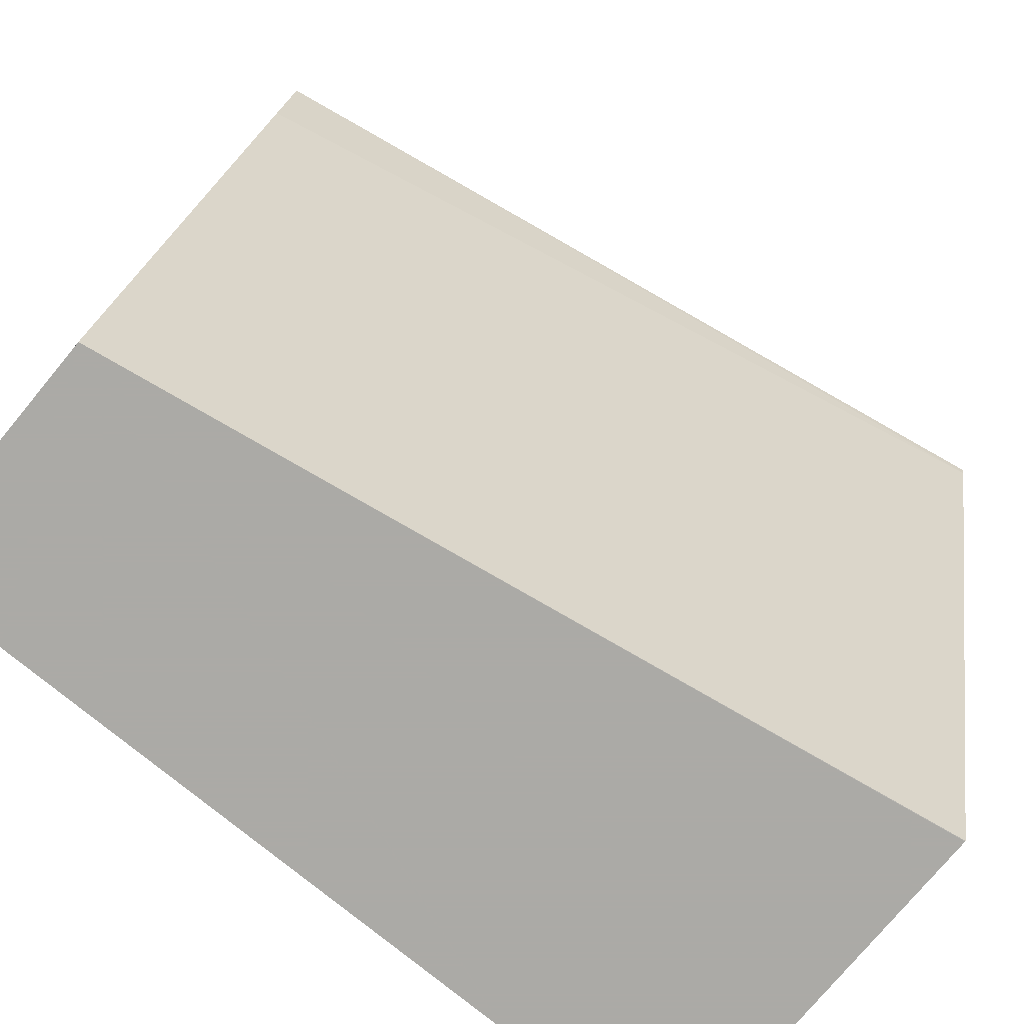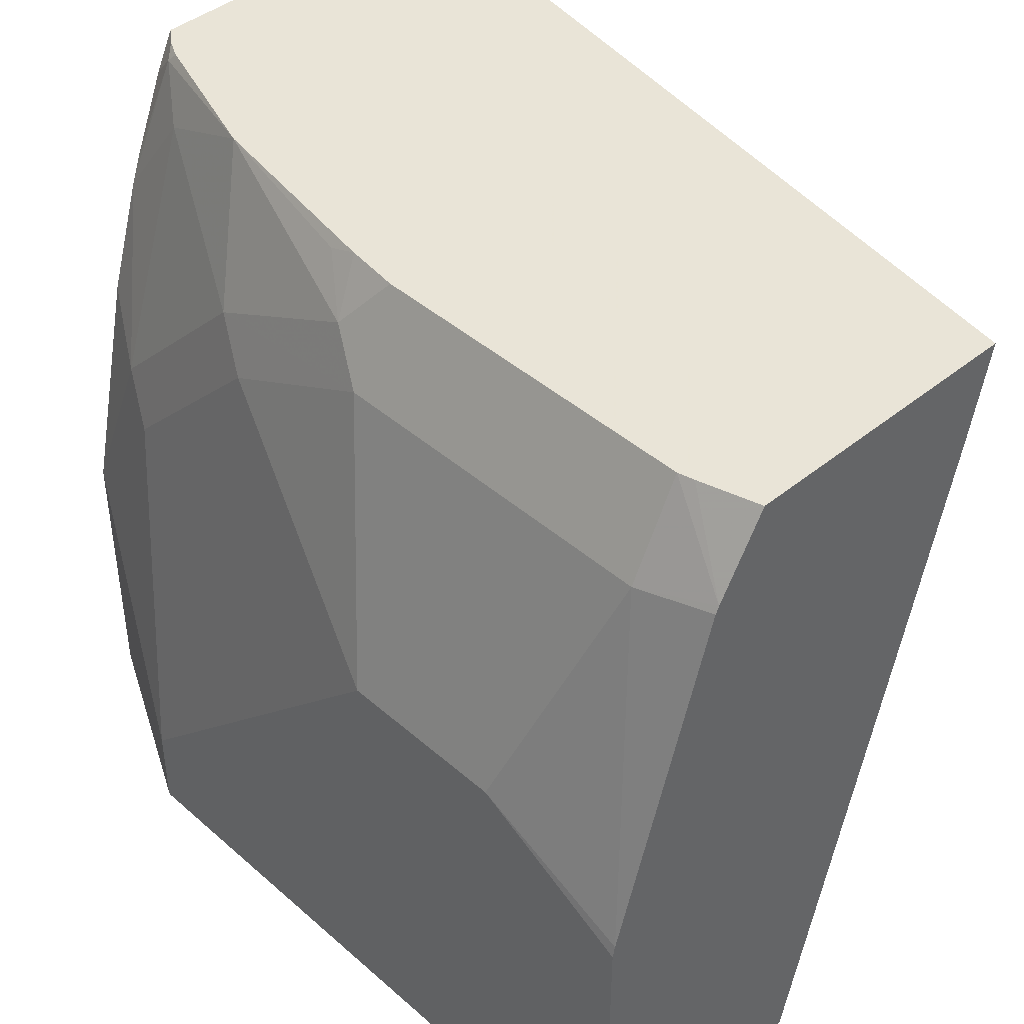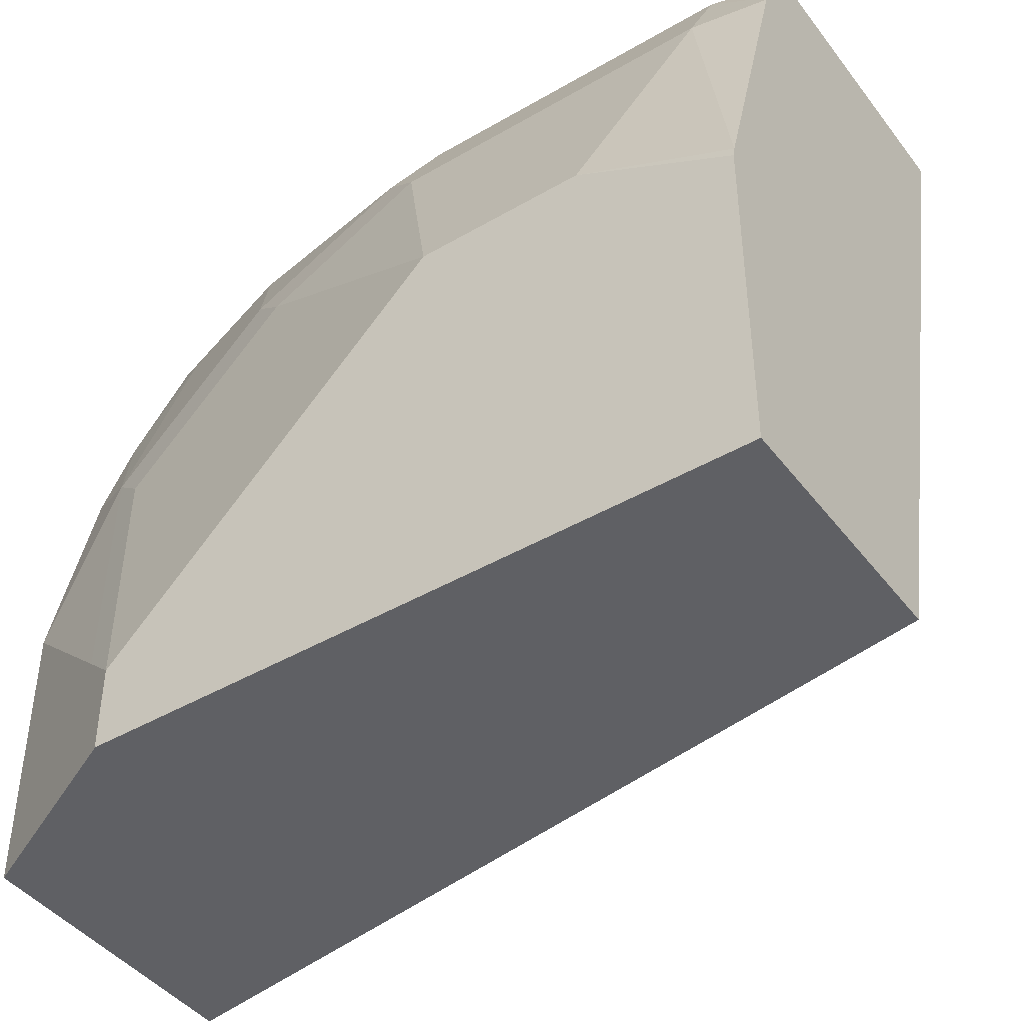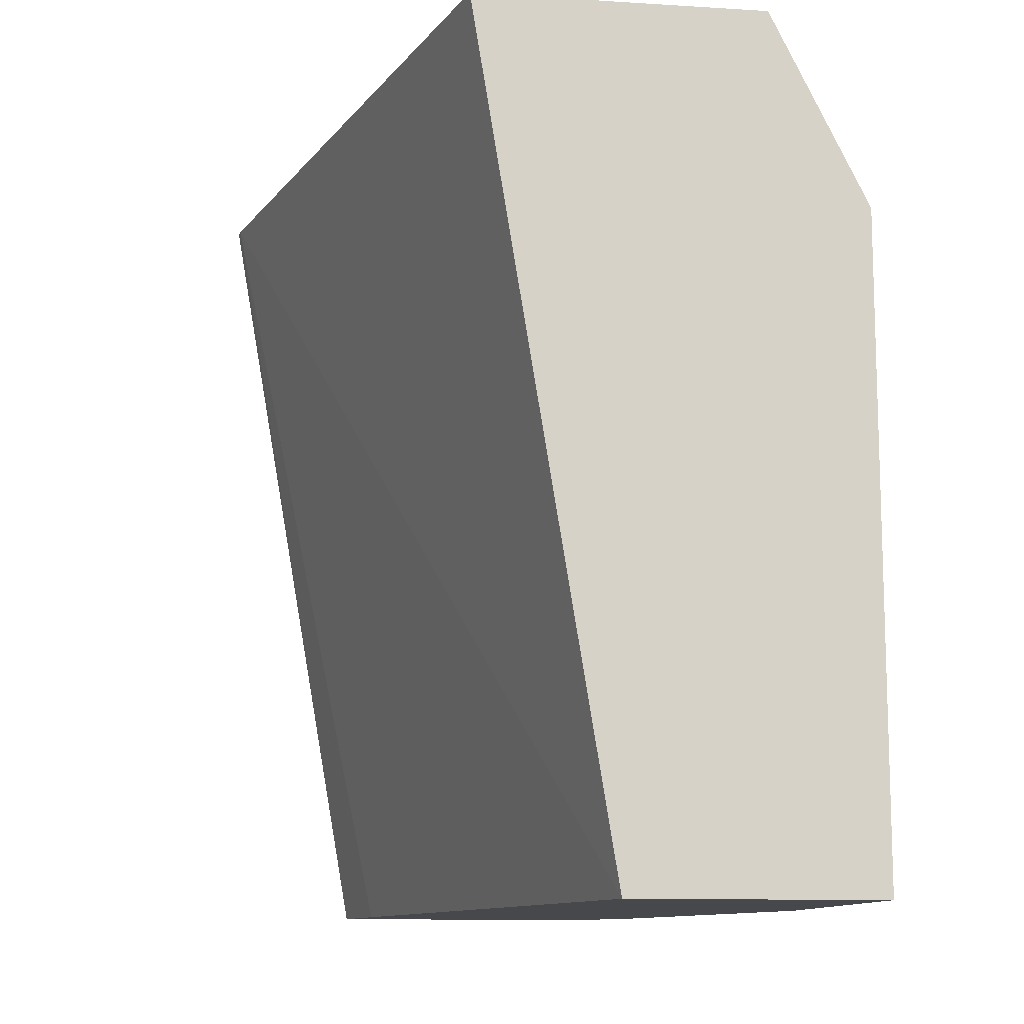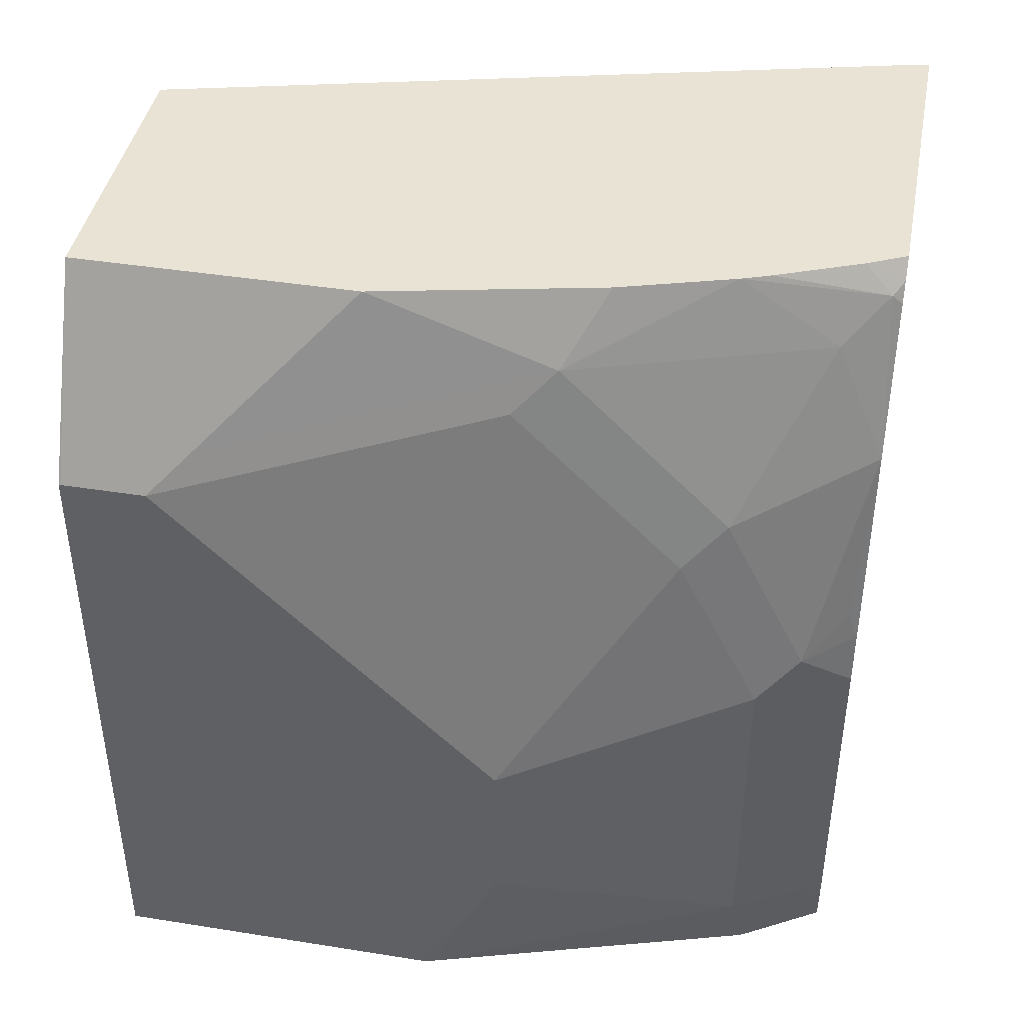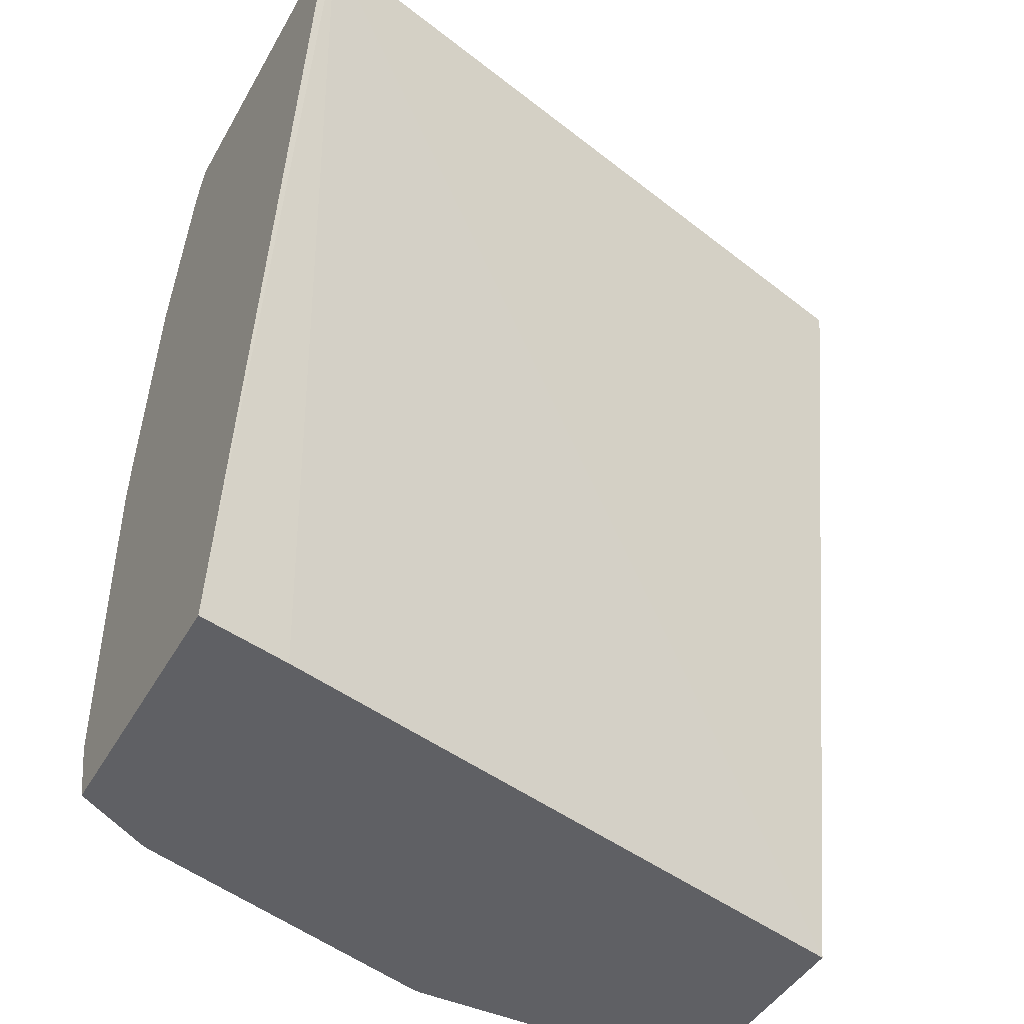
<metadata>
{"format":"obj","ext":"obj","renderer":"f3d","projection":"perspective","resolution":1024,"background":"white","views":[{"elev":-75.9,"azim":50.4,"up":"+Z"},{"elev":42.8,"azim":-44.0,"up":"+Z"},{"elev":-43.5,"azim":-55.5,"up":"+Z"},{"elev":-11.5,"azim":171.5,"up":"+Y"},{"elev":42.3,"azim":-79.2,"up":"+Y"},{"elev":-44.6,"azim":62.0,"up":"+Y"}]}
</metadata>
<code>
v -0.6377 0.452 0.3635
v -0.6386 0.452 0.3588
v -0.7999 0.452 0.3635
v -0.7088 0.04482 0.3635
v -0.7306 0.452 -0.0008687
v -0.7189 0.04482 0.3183
v -0.7974 0.04482 -0.0009044
v -0.809 0.452 0.3454
v -0.8065 0.4432 0.3635
v -0.8451 0.04482 0.3635
v -0.731 0.4519 -0.0009044
v -0.731 0.452 -0.0009044
v -0.917 0.04482 -0.0009044
v -0.8257 0.452 0.3055
v -0.8123 0.4385 0.3588
v -0.8112 0.4339 0.3635
v -0.8668 0.04482 0.3266
v -0.853 0.07236 0.3635
v -0.8704 0.452 -0.0009044
v -0.917 0.04482 0.1595
v -0.917 0.3579 -0.0009044
v -0.8305 0.452 0.2925
v -0.8273 0.4186 0.3389
v -0.8349 0.3634 0.3635
v -0.8684 0.04482 0.3233
v -0.8549 0.07978 0.3635
v -0.8771 0.07978 0.319
v -0.8704 0.452 0.1331
v -0.8771 0.4385 -0.0009044
v -0.917 0.3588 2.292e-05
v -0.9037 0.3854 2.292e-05
v -0.907 0.3787 0.05984
v -0.9158 0.04482 0.165
v -0.917 0.1196 0.1993
v -0.9168 0.3589 -0.0009044
v -0.8472 0.452 0.2392
v -0.8672 0.4186 0.2193
v -0.8672 0.3389 0.299
v -0.8672 0.2591 0.3389
v -0.8522 0.2791 0.3588
v -0.8516 0.2651 0.3635
v -0.8549 0.2392 0.3635
v -0.8771 0.2392 0.319
v -0.917 0.3588 0.0399
v -0.917 0.1994 0.1993
v -0.8771 0.3987 0.1993
v -0.8771 0.319 0.2791
v -0.917 0.319 0.07977
v -0.917 0.2392 0.1595
f 21 30 35
f 22 36 37
f 22 37 23
f 24 40 41
f 23 38 24
f 24 38 39
f 24 39 40
f 23 37 38
f 20 33 34
f 14 22 15
f 19 31 32
f 19 30 31
f 19 29 30
f 17 27 25
f 17 26 27
f 17 18 26
f 15 22 23
f 15 24 16
f 15 23 24
f 25 27 33
f 19 32 28
f 26 42 43
f 32 46 37
f 27 34 33
f 13 30 21
f 47 48 49
f 45 47 49
f 44 47 46
f 44 48 47
f 43 47 45
f 39 41 40
f 39 42 41
f 39 43 42
f 38 43 39
f 38 47 43
f 37 47 38
f 37 46 47
f 32 44 46
f 30 32 31
f 30 44 32
f 29 35 30
f 28 32 37
f 28 37 36
f 27 45 34
f 27 43 45
f 26 43 27
f 13 44 30
f 9 15 16
f 13 49 48
f 2 4 6
f 1 4 2
f 1 10 4
f 1 18 10
f 1 26 18
f 1 42 26
f 1 41 42
f 1 24 41
f 1 16 24
f 2 6 7
f 1 9 16
f 1 8 3
f 1 14 8
f 1 22 14
f 1 36 22
f 1 28 36
f 13 48 44
f 1 12 19
f 1 5 12
f 1 2 5
f 1 3 9
f 2 7 5
f 1 19 28
f 4 10 17
f 3 8 9
f 13 45 49
f 13 20 34
f 10 18 17
f 8 15 9
f 8 14 15
f 7 12 11
f 7 19 12
f 7 29 19
f 7 35 29
f 13 34 45
f 7 13 21
f 7 21 35
f 4 33 20
f 4 20 13
f 4 25 33
f 4 7 6
f 5 11 12
f 5 7 11
f 4 13 7
f 4 17 25

</code>
